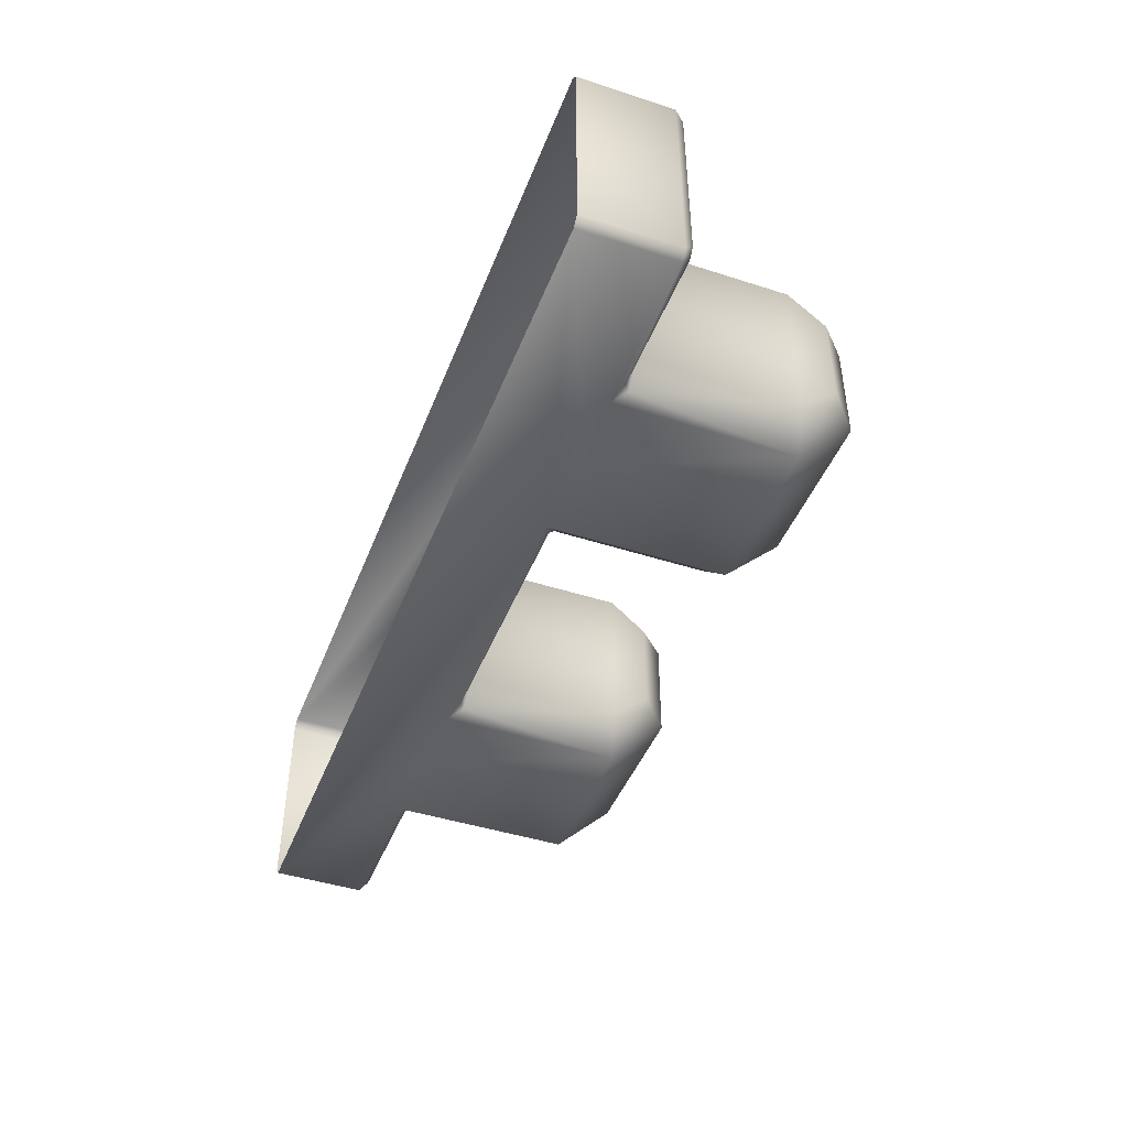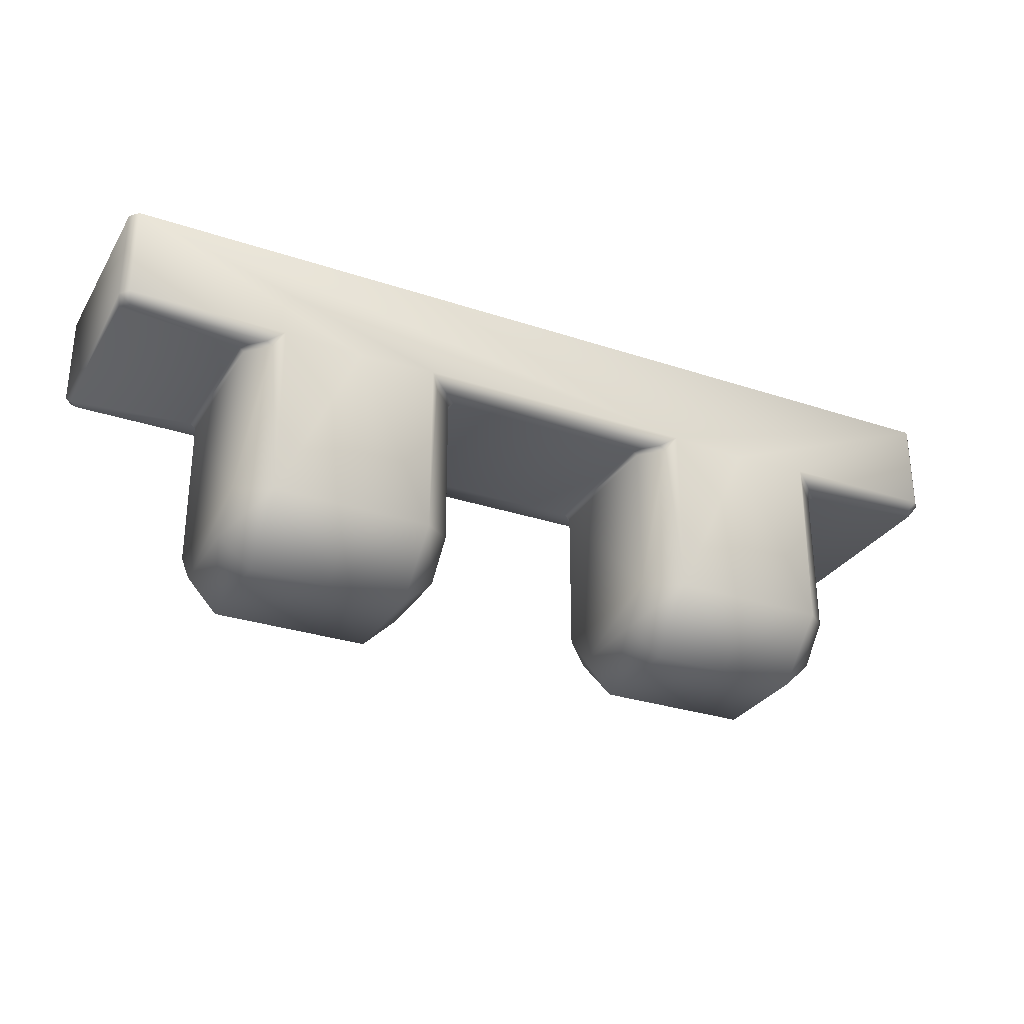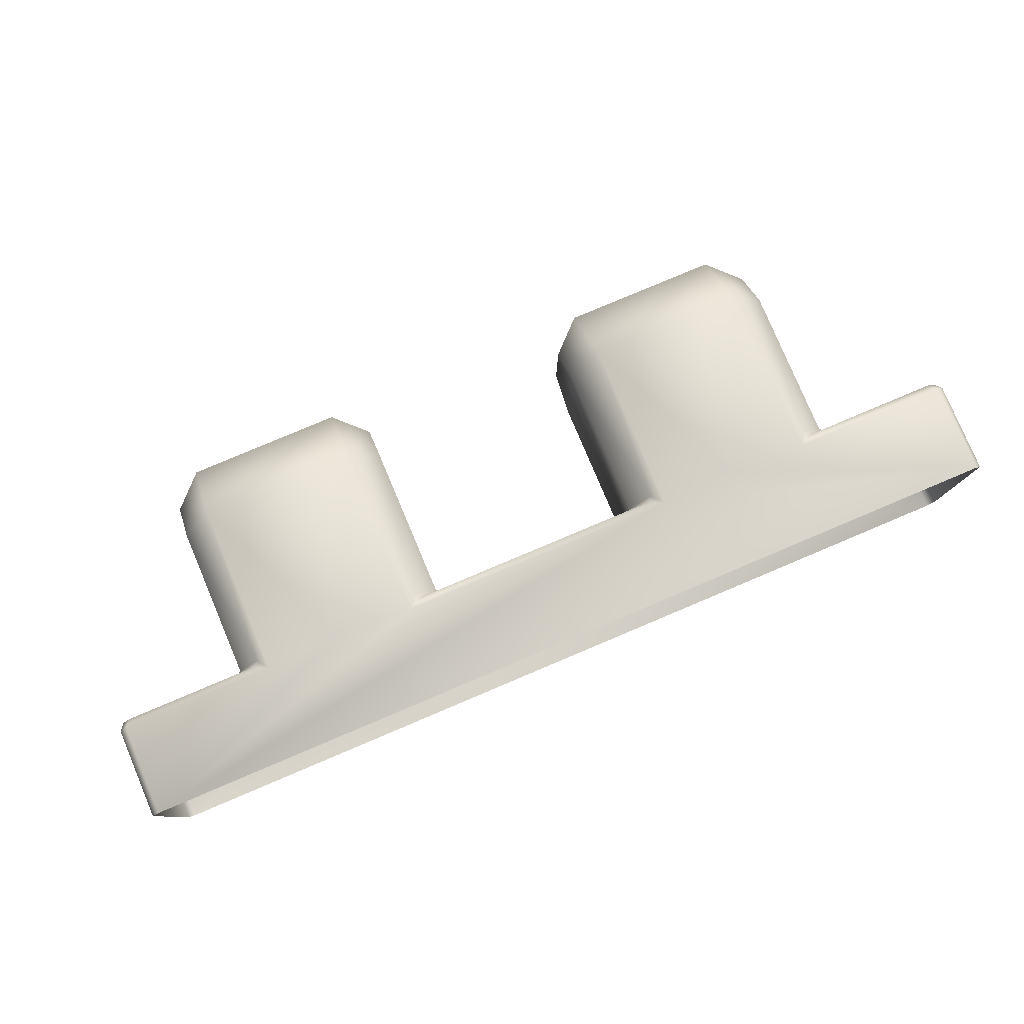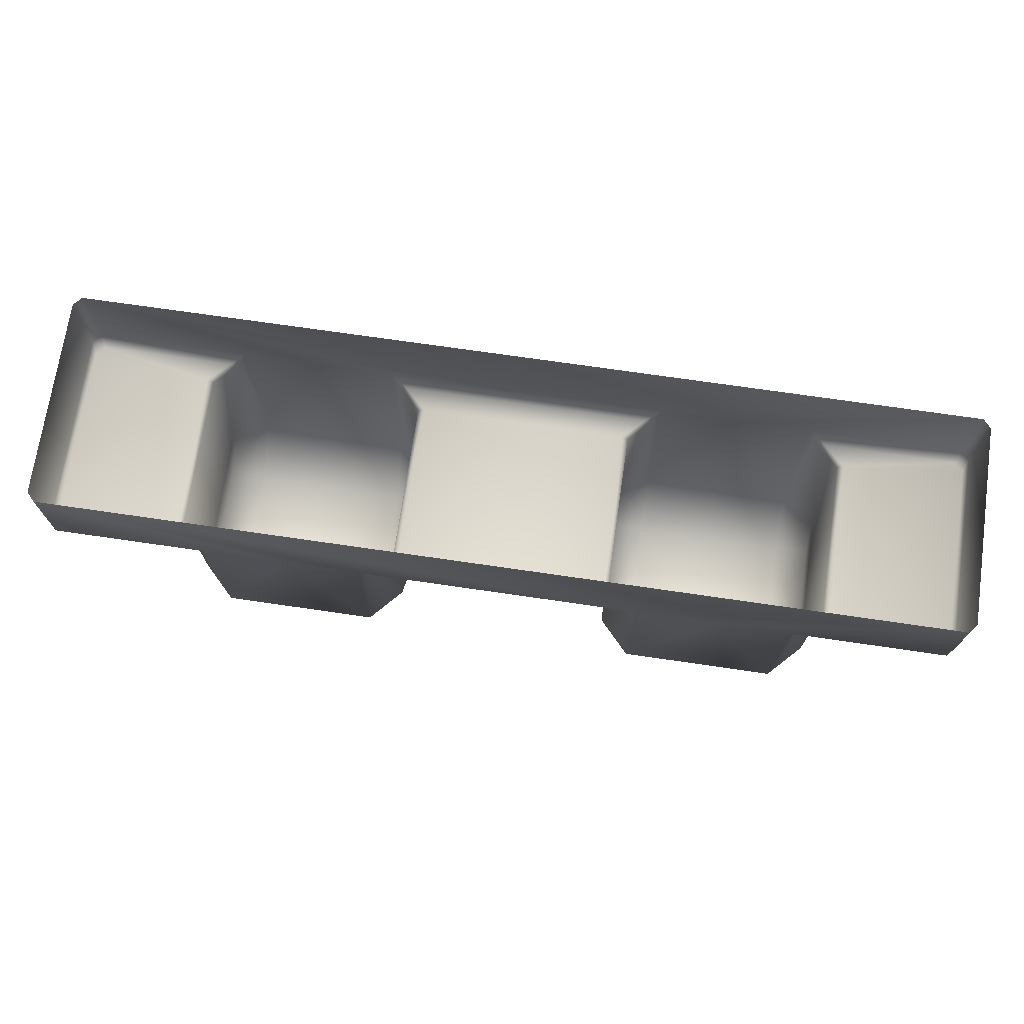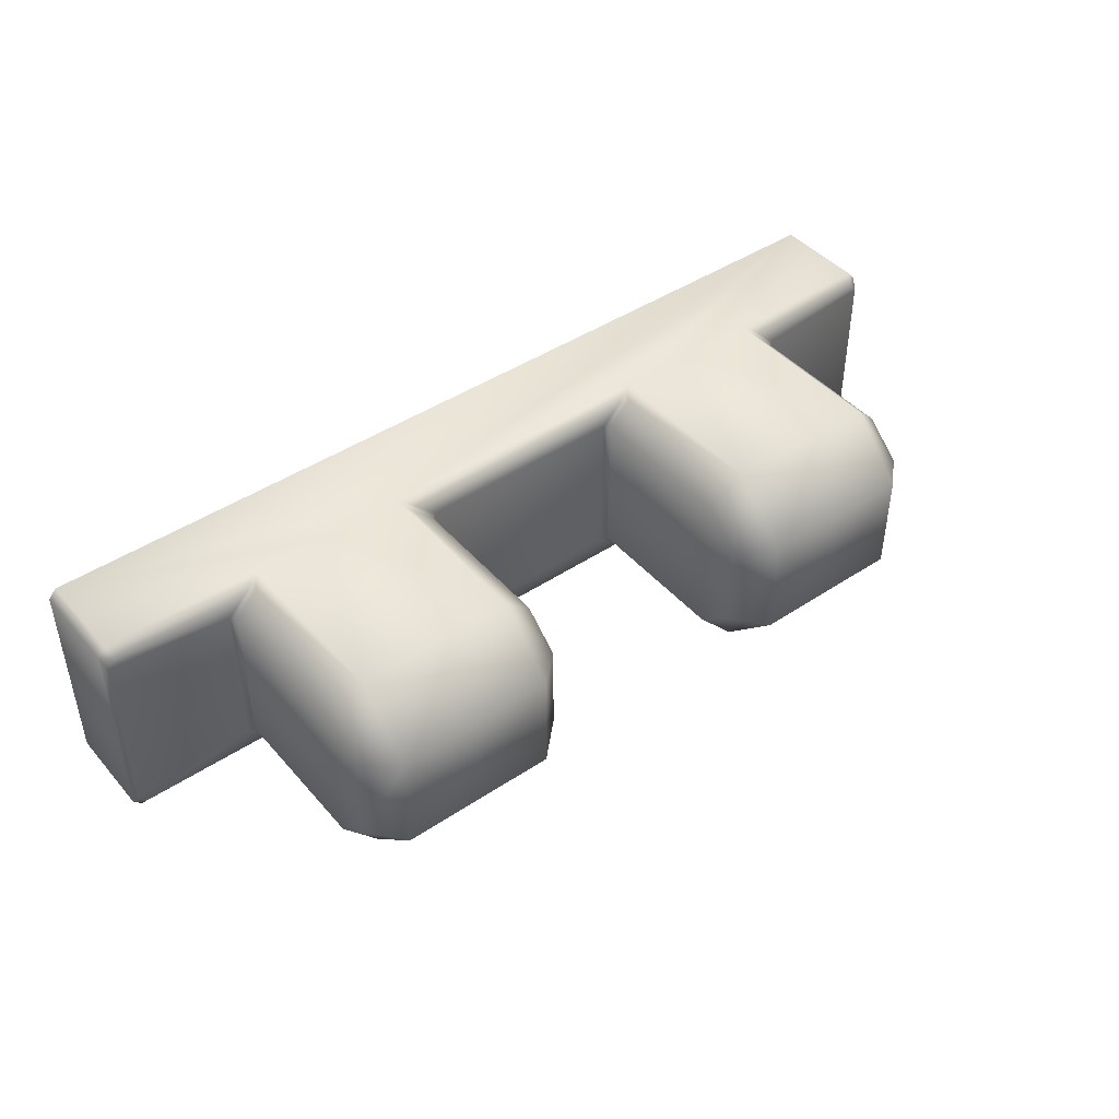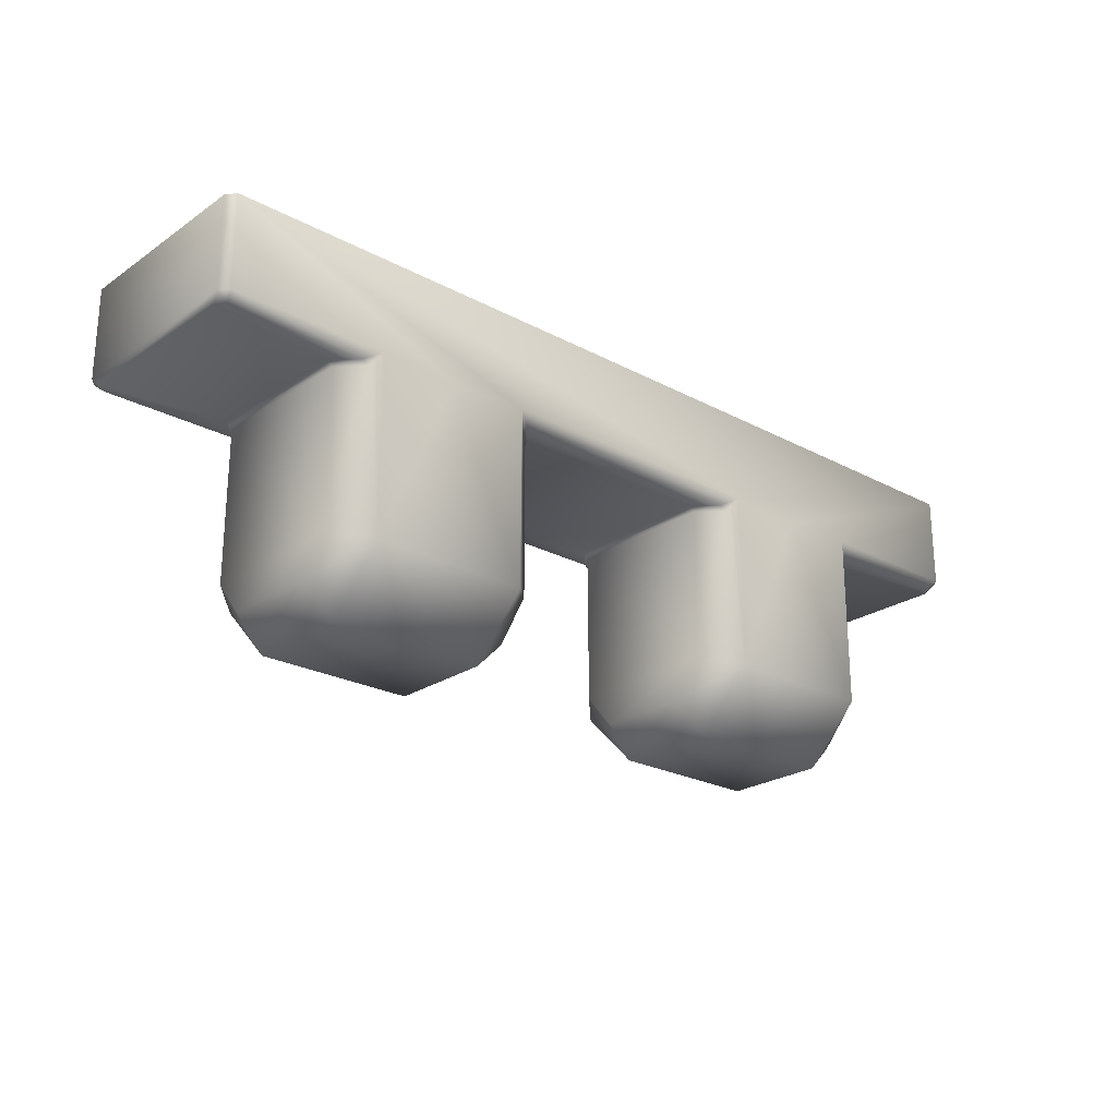
<metadata>
{"format":"obj","ext":"obj","renderer":"f3d","projection":"perspective","resolution":1024,"background":"white","views":[{"elev":-44.8,"azim":69.4,"up":"+Y"},{"elev":-29.6,"azim":-26.1,"up":"+Z"},{"elev":79.9,"azim":-22.9,"up":"+Y"},{"elev":71.8,"azim":8.3,"up":"+Z"},{"elev":44.2,"azim":142.1,"up":"+Y"},{"elev":-23.8,"azim":-41.7,"up":"+Z"}]}
</metadata>
<code>
g ConnectorUpper
v 0.1009 0.02386 0.0338
v 0.1009 -0.02386 -0.01332
v 0.1009 -0.02386 0.0338
v 0.1009 0.02386 -0.01332
v 0.1009 0.0143 -0.02443
v 0.1009 -0.0143 -0.02443
v 0.04351 0.01604 -0.0335
v 0.03387 0.0143 -0.02443
v 0.03387 -0.0143 -0.02443
v 0.04351 -0.01604 -0.0335
v 0.06737 -0.01606 -0.0335
v 0.04351 -0.0335 -0.01604
v 0.06737 0.01606 -0.0335
v 0.03387 -0.02386 -0.01332
v 0.09123 0.01604 -0.0335
v 0.04068 -0.03067 0.0338
v 0.04341 -0.0335 0.03777
v 0.03387 -0.02386 0.0338
v 0.03862 -0.03035 0.03523
v 0.03215 -0.02386 0.03523
v -0.03862 -0.03035 0.03523
v -0.03215 -0.02386 0.03523
v -0.03387 -0.02386 0.0338
v -0.04068 -0.03067 0.0338
v -0.03387 -0.02386 -0.01332
v -0.04351 -0.0335 -0.01604
v -0.03387 -0.0143 -0.02443
v -0.04341 -0.0335 0.03777
v -0.04351 -0.01604 -0.0335
v -0.06737 -0.01606 -0.0335
v -0.03387 0.0143 -0.02443
v -0.04351 0.01604 -0.0335
v -0.06737 0.01606 -0.0335
v -0.09123 0.01604 -0.0335
v -0.06737 -0.0335 0.03671
v -0.1389 -0.0335 0.06599
v -0.06737 -0.0335 -0.01606
v -0.09123 -0.0335 -0.01604
v -0.09123 -0.01604 -0.0335
v -0.1009 -0.0143 -0.02443
v -0.1009 0.0143 -0.02443
v -0.1009 -0.02386 -0.01332
v -0.09134 -0.0335 0.03777
v -0.09406 -0.03067 0.0338
v -0.1009 -0.02386 0.0338
v -0.09612 -0.03035 0.03523
v -0.1026 -0.02386 0.03523
v -0.1389 -0.0335 0.03775
v -0.1376 -0.03035 0.03523
v -0.1401 -0.0276 0.03523
v 0.1389 -0.0335 0.06599
v 0.06737 -0.0335 0.03671
v 0.06737 -0.0335 -0.01606
v 0.09123 -0.0335 -0.01604
v 0.09134 -0.0335 0.03777
v 0.09123 -0.01604 -0.0335
v 0.1009 -0.0143 -0.02443
v 0.1009 0.0143 -0.02443
v 0.1009 -0.02386 -0.01332
v 0.09406 -0.03067 0.0338
v 0.1009 -0.02386 0.0338
v 0.09612 -0.03035 0.03523
v 0.1026 -0.02386 0.03523
v 0.1389 -0.0335 0.03775
v 0.1413 -0.03079 0.06599
v 0.1413 -0.03078 0.03775
v 0.1376 -0.03035 0.03523
v 0.1401 -0.0276 0.03523
v 0.1401 -0.0276 0.03523
v -0.1413 -0.03079 0.06599
v -0.1389 -0.0335 0.06599
v -0.1389 -0.0335 0.03775
v -0.1413 -0.03078 0.03775
v -0.1376 -0.03035 0.03523
v -0.1401 -0.0276 0.03523
v -0.1401 0.0276 0.03523
v -0.1413 0.03079 0.06599
v -0.1413 0.03078 0.03775
v -0.1376 0.03035 0.03523
v -0.1389 0.0335 0.03775
v -0.1389 0.0335 0.06599
v -0.09612 0.03035 0.03523
v -0.1026 0.02386 0.03523
v -0.1401 0.0276 0.03523
v -0.1009 0.02386 0.0338
v -0.09134 0.0335 0.03777
v -0.09406 0.03067 0.0338
v -0.1009 0.02386 -0.01332
v -0.09123 0.0335 -0.01604
v -0.1009 0.0143 -0.02443
v -0.09123 0.01604 -0.0335
v -0.06737 0.0335 0.03671
v -0.06737 0.0335 -0.01606
v -0.04351 0.0335 -0.01604
v -0.06737 0.01606 -0.0335
v -0.04351 0.01604 -0.0335
v -0.03387 0.0143 -0.02443
v -0.03387 0.02386 -0.01332
v -0.04341 0.0335 0.03777
v -0.04068 0.03067 0.0338
v -0.03387 0.02386 0.0338
v -0.03862 0.03035 0.03523
v -0.03215 0.02386 0.03523
v 0.03862 0.03035 0.03523
v 0.03215 0.02386 0.03523
v 0.03387 0.02386 0.0338
v 0.04341 0.0335 0.03777
v 0.1389 0.0335 0.06599
v 0.04068 0.03067 0.0338
v 0.03387 0.02386 -0.01332
v 0.04351 0.0335 -0.01604
v 0.03387 0.0143 -0.02443
v 0.04351 0.01604 -0.0335
v 0.06737 0.0335 0.03671
v 0.06737 0.0335 -0.01606
v 0.06737 0.01606 -0.0335
v 0.09123 0.01604 -0.0335
v 0.09123 0.0335 -0.01604
v 0.1009 0.0143 -0.02443
v 0.1009 0.02386 -0.01332
v 0.09134 0.0335 0.03777
v 0.1389 0.0335 0.03775
v 0.09406 0.03067 0.0338
v 0.1009 0.02386 0.0338
v 0.09612 0.03035 0.03523
v 0.1376 0.03035 0.03523
v 0.1026 0.02386 0.03523
v 0.1401 0.0276 0.03523
v -0.03387 0.02386 0.0338
v -0.03387 -0.02386 -0.01332
v -0.03387 -0.02386 0.0338
v -0.03387 0.02386 -0.01332
v -0.03387 0.0143 -0.02443
v -0.03387 -0.0143 -0.02443
v 0.1413 -0.03078 0.03775
v 0.1401 0.0276 0.03523
v 0.1401 -0.0276 0.03523
v 0.1413 0.03078 0.03775
v 0.1413 -0.03079 0.06599
v 0.1376 0.03035 0.03523
v 0.1413 0.03079 0.06599
v 0.1389 0.0335 0.03775
v 0.1389 0.0335 0.06599
v 0.1009 -0.02386 0.0338
v 0.1026 0.02386 0.03523
v 0.1009 0.02386 0.0338
v 0.1026 -0.02386 0.03523
v 0.1401 0.0276 0.03523
v 0.1401 -0.0276 0.03523
v 0.03215 0.02386 0.03523
v 0.03387 -0.02386 0.0338
v 0.03387 0.02386 0.0338
v 0.03215 -0.02386 0.03523
v -0.03215 -0.02386 0.03523
v -0.03215 0.02386 0.03523
v -0.03387 -0.02386 0.0338
v -0.03387 0.02386 0.0338
v 0.03387 0.0143 -0.02443
v 0.03387 -0.02386 -0.01332
v 0.03387 -0.0143 -0.02443
v 0.03387 0.02386 -0.01332
v 0.03387 0.02386 0.0338
v 0.03387 -0.02386 0.0338
v -0.1026 0.02386 0.03523
v -0.1009 -0.02386 0.0338
v -0.1009 0.02386 0.0338
v -0.1026 -0.02386 0.03523
v -0.1401 0.0276 0.03523
v -0.1401 -0.0276 0.03523
v -0.1009 0.0143 -0.02443
v -0.1009 -0.02386 -0.01332
v -0.1009 -0.0143 -0.02443
v -0.1009 0.02386 -0.01332
v -0.1009 0.02386 0.0338
v -0.1009 -0.02386 0.0338
g ConnectorUpper_0
f 3 2 1
f 1 2 4
f 4 2 5
f 6 5 2
f 9 8 7
f 10 9 7
f 11 10 7
f 10 12 9
f 10 11 12
f 13 11 7
f 12 14 9
f 13 15 11
f 14 12 16
f 17 16 12
f 18 14 16
f 16 19 18
f 19 16 17
f 19 20 18
f 19 21 20
f 21 19 17
f 21 22 20
f 22 21 23
f 21 24 23
f 23 24 25
f 25 24 26
f 25 26 27
f 24 21 28
f 28 21 17
f 28 26 24
f 26 29 27
f 29 26 30
f 27 29 31
f 29 32 31
f 32 29 30
f 33 32 30
f 33 30 34
f 28 35 26
f 28 17 36
f 35 28 36
f 26 37 30
f 35 37 26
f 30 37 38
f 38 37 35
f 30 39 34
f 39 30 38
f 39 40 34
f 39 38 40
f 40 41 34
f 38 42 40
f 43 35 36
f 43 38 35
f 42 38 44
f 43 44 38
f 45 42 44
f 44 46 45
f 46 44 43
f 46 47 45
f 48 43 36
f 43 48 46
f 48 49 46
f 46 49 47
f 49 50 47
f 36 17 51
f 51 17 52
f 17 12 52
f 12 53 52
f 52 53 54
f 11 53 12
f 54 53 11
f 52 55 51
f 55 52 54
f 56 54 11
f 15 56 11
f 57 56 15
f 54 56 57
f 58 57 15
f 59 54 57
f 59 60 54
f 55 54 60
f 61 60 59
f 62 60 61
f 60 62 55
f 63 62 61
f 55 64 51
f 55 62 64
f 51 64 65
f 64 66 65
f 67 62 63
f 62 67 64
f 66 64 67
f 68 67 63
f 69 66 67
f 72 71 70
f 73 72 70
f 72 73 74
f 73 75 74
f 75 73 76
f 70 77 73
f 73 78 76
f 77 78 73
f 76 78 79
f 80 78 77
f 78 80 79
f 81 80 77
f 82 79 80
f 79 82 83
f 84 79 83
f 83 82 85
f 86 82 80
f 80 81 86
f 82 87 85
f 86 87 82
f 85 87 88
f 88 87 89
f 86 89 87
f 90 88 89
f 91 90 89
f 86 92 89
f 81 92 86
f 91 89 93
f 92 93 89
f 93 92 94
f 95 91 93
f 95 93 94
f 96 95 94
f 96 94 97
f 94 98 97
f 92 81 99
f 92 99 94
f 94 100 98
f 99 100 94
f 101 98 100
f 101 100 102
f 100 99 102
f 103 101 102
f 103 102 104
f 102 99 104
f 105 103 104
f 105 104 106
f 99 81 107
f 99 107 104
f 108 107 81
f 104 109 106
f 107 109 104
f 106 109 110
f 110 109 111
f 107 111 109
f 112 110 111
f 113 112 111
f 114 107 108
f 107 114 111
f 113 111 115
f 114 115 111
f 116 113 115
f 116 115 117
f 115 118 117
f 115 114 118
f 117 118 119
f 118 120 119
f 114 108 121
f 114 121 118
f 108 122 121
f 118 123 120
f 121 123 118
f 124 120 123
f 125 121 122
f 123 121 125
f 124 123 125
f 126 125 122
f 127 124 125
f 127 125 126
f 128 127 126
f 131 130 129
f 129 130 132
f 132 130 133
f 134 133 130
f 137 136 135
f 136 138 135
f 139 135 138
f 136 140 138
f 141 139 138
f 140 142 138
f 141 138 142
f 143 141 142
f 146 145 144
f 145 147 144
f 147 145 148
f 149 147 148
f 152 151 150
f 151 153 150
f 153 154 150
f 154 155 150
f 155 154 156
f 157 155 156
f 160 159 158
f 158 159 161
f 161 159 162
f 163 162 159
f 166 165 164
f 165 167 164
f 168 164 167
f 169 168 167
f 172 171 170
f 170 171 173
f 173 171 174
f 175 174 171

</code>
